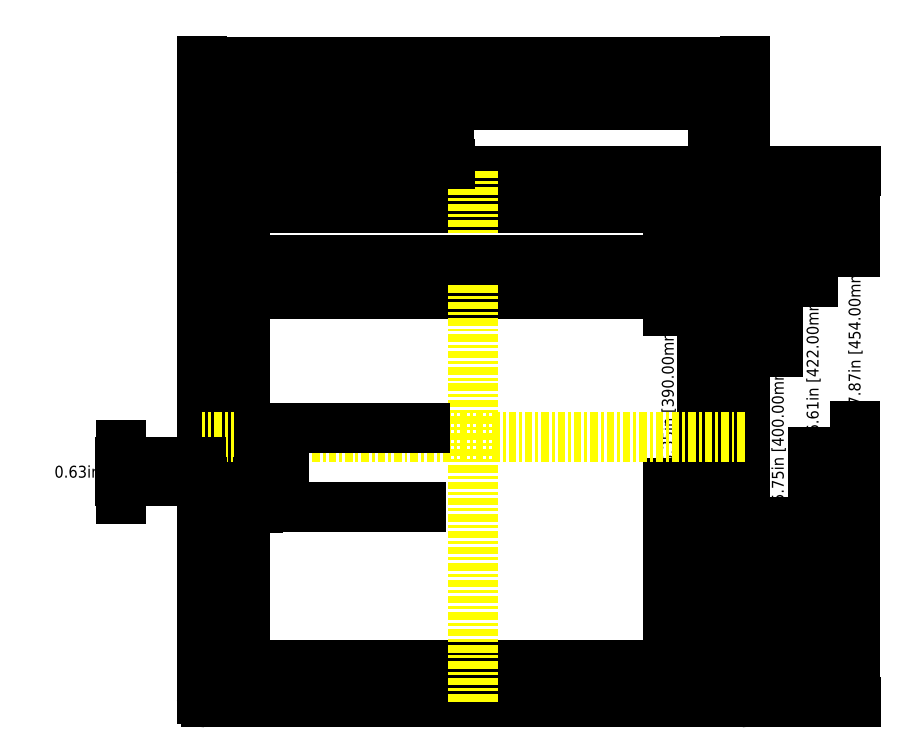
<metadata>
{"format":"dxf","ext":"dxf","renderer":"ezdxf+matplotlib","layout":"modelspace","background":"white","min_lineweight":24,"dpi":150}
</metadata>
<code>
0
SECTION
2
ENTITIES
0
CIRCLE
8
0
10
-8.071
20
0
30
0
40
0.1024
0
CIRCLE
8
0
10
8.071
20
0
30
0
40
0.1024
0
CIRCLE
8
0
10
8.071
20
7.874
30
0
40
0.2165
0
CIRCLE
8
0
10
8.071
20
-7.874
30
0
40
0.2165
0
CIRCLE
8
0
10
-8.071
20
-7.874
30
0
40
0.2165
0
CIRCLE
8
0
10
-8.071
20
7.874
30
0
40
0.2165
0
CIRCLE
8
0
10
8.071
20
-7.874
30
0
40
0.1024
0
CIRCLE
8
0
10
-8.071
20
-7.874
30
0
40
0.1024
0
CIRCLE
8
0
10
-8.071
20
7.874
30
0
40
0.1024
0
CIRCLE
8
0
10
8.071
20
7.874
30
0
40
0.1024
0
LINE
8
0
10
-9.009
20
8.937
30
0
11
-9.009
21
-0.8661
31
0
0
LINE
8
0
10
9.134
20
8.812
30
0
11
-9.134
21
8.812
31
0
0
LINE
8
0
10
9.009
20
-8.937
30
0
11
9.009
21
8.937
31
0
0
LINE
8
0
10
-9.134
20
-8.812
30
0
11
9.134
21
-8.812
31
0
0
LINE
8
0
10
-9.009
20
-1.496
30
0
11
-9.009
21
-8.937
31
0
0
LINE
8
0
10
8.504
20
-8.307
30
0
11
-8.504
21
-8.307
31
0
0
LINE
8
0
10
8.504
20
8.307
30
0
11
8.504
21
-8.307
31
0
0
LINE
8
0
10
-8.504
20
8.307
30
0
11
8.504
21
8.307
31
0
0
LINE
8
0
10
-8.504
20
-0.8661
30
0
11
-8.504
21
8.307
31
0
0
LINE
8
0
10
-7.244
20
-0.8661
30
0
11
-9.134
21
-0.8661
31
0
0
LINE
8
0
10
-8.504
20
-8.307
30
0
11
-8.504
21
-1.496
31
0
0
LINE
8
0
10
-9.134
20
-1.496
30
0
11
-7.244
21
-1.496
31
0
0
LINE
8
0
10
9.134
20
8.812
30
0
11
9.134
21
-8.812
31
0
0
LINE
8
0
10
-9.134
20
-8.812
30
0
11
-9.134
21
8.812
31
0
0
LINE
8
0
10
9.009
20
-8.937
30
0
11
-9.009
21
-8.937
31
0
0
LINE
8
0
10
-9.009
20
8.937
30
0
11
9.009
21
8.937
31
0
0
LINE
8
0
10
7.677
20
7.677
30
0
11
-7.677
21
7.677
31
0
0
LINE
8
0
10
-7.677
20
7.677
30
0
11
-7.677
21
-0.8661
31
0
0
LINE
8
0
10
7.677
20
-7.677
30
0
11
7.677
21
7.677
31
0
0
LINE
8
0
10
-7.677
20
-1.496
30
0
11
-7.677
21
-7.677
31
0
0
LINE
8
0
10
-7.677
20
-7.677
30
0
11
7.677
21
-7.677
31
0
0
LINE
8
0
10
-7.244
20
-0.8661
30
0
11
-7.244
21
-1.496
31
0
0
LINE
8
0
10
-7.631
20
-1.496
30
0
11
-7.631
21
-0.8661
31
0
0
ARC
8
0
10
-9.009
20
8.812
30
0
40
0.125
50
90
51
180
0
ARC
8
0
10
9.009
20
-8.812
30
0
40
0.125
50
270
51
0
0
ARC
8
0
10
-9.009
20
-8.812
30
0
40
0.125
50
180
51
270
0
ARC
8
0
10
9.009
20
8.812
30
0
40
0.125
50
0
51
90
0
DIMENSION
360
F5
8
0
2
*D2
10
12.82
20
-8.937
30
0
11
12.82
21
3.277
31
0
70
   160
71
     5
42
17.87
73
     0
74
     0
75
     0
53
90
3
Standard
13
9.009
23
8.937
33
0
14
9.009
24
-8.937
34
0
50
90
0
DIMENSION
360
123
8
0
2
*D5
10
11.41
20
8.307
30
0
11
11.41
21
2.336
31
0
70
   160
71
     5
42
16.61
73
     0
74
     0
75
     0
53
90
3
Standard
13
8.504
23
-8.307
33
0
14
8.504
24
8.307
34
0
50
90
0
DIMENSION
360
133
8
0
2
*D6
10
7.677
20
4.788
30
0
11
1.538
21
4.788
31
0
70
   160
71
     5
42
15.35
73
     0
74
     0
75
     0
3
Standard
13
-7.677
23
7.677
33
0
14
7.677
24
7.677
34
0
0
DIMENSION
360
142
8
0
2
*D7
10
6.54
20
-7.677
30
0
11
6.54
21
1.32
31
0
70
   160
71
     5
42
15.35
73
     0
74
     0
75
     0
53
90
3
Standard
13
7.677
23
7.677
33
0
14
7.677
24
-7.677
34
0
50
90
0
LINE
8
0
10
0
20
8.937
30
0
11
0
21
-8.937
31
0
0
LINE
8
0
10
9.134
20
0
30
0
11
-9.134
21
0
31
0
0
DIMENSION
360
155
8
0
2
*D8
10
-7.244
20
-2.365
30
0
11
-4.351
21
-2.105
31
0
70
    32
71
     5
42
1.889
73
     0
74
     0
75
     0
3
Standard
13
-9.134
23
-1.496
33
0
14
-7.244
24
-1.496
34
0
0
DIMENSION
360
165
8
0
2
*D9
10
-11.86
20
-1.496
30
0
11
-11.86
21
-1.181
31
0
70
    32
71
     5
42
0.6299
73
     0
74
     0
75
     0
3
Standard
13
-9.134
23
-0.8661
33
0
14
-9.134
24
-1.496
34
0
50
90
0
DIMENSION
360
175
8
0
2
*D10
10
-6.414
20
-1e-16
30
0
11
-3.987
21
0.56
31
0
70
    32
71
     5
42
1.181
73
     0
74
     0
75
     0
3
Standard
13
-7.244
23
-1.181
33
0
14
-7.244
24
0
34
0
50
90
0
DIMENSION
360
187
8
0
2
*D11
10
-8.134
20
7.794
30
0
11
-3.889
21
9.171
31
0
70
   163
1
<>
71
     5
42
0.2047
73
     0
74
     0
75
     0
3
Standard
15
-8.008
25
7.954
35
0
40
0
0
DIMENSION
360
195
8
0
2
*D12
10
8.071
20
11.17
30
0
11
0
21
11.43
31
0
70
    33
71
     5
42
16.14
73
     0
74
     0
75
     0
3
Standard
13
-8.071
23
7.874
33
0
14
8.071
24
7.874
34
0
0
DIMENSION
360
1A4
8
0
2
*D13
10
10.24
20
-7.874
30
0
11
10.24
21
0
31
0
70
   160
71
     5
42
15.75
73
     0
74
     0
75
     0
53
90
3
Standard
13
8.071
23
7.874
33
0
14
8.071
24
-7.874
34
0
50
90
0
DIMENSION
360
1B7
8
0
2
*D14
10
-8.15
20
7.672
30
0
11
-3.986
21
10.07
31
0
70
   163
1
<>
71
     5
42
0.4331
73
     0
74
     0
75
     0
3
Standard
15
-7.992
25
8.076
35
0
40
0
0
DIMENSION
360
1C5
8
0
2
*D15
10
8.504
20
5.946
30
0
11
0
21
6.206
31
0
70
    33
71
     5
42
17.01
73
     0
74
     0
75
     0
3
Standard
13
-8.504
23
8.307
33
0
14
8.504
24
8.307
34
0
0
DIMENSION
360
1D4
8
0
2
*D16
10
9.134
20
12.61
30
0
11
-1.8e-15
21
12.87
31
0
70
    32
71
     5
42
18.27
73
     0
74
     0
75
     0
3
Standard
13
-9.134
23
8.812
33
0
14
9.134
24
8.812
34
0
0
ENDSEC
0
EOF

</code>
